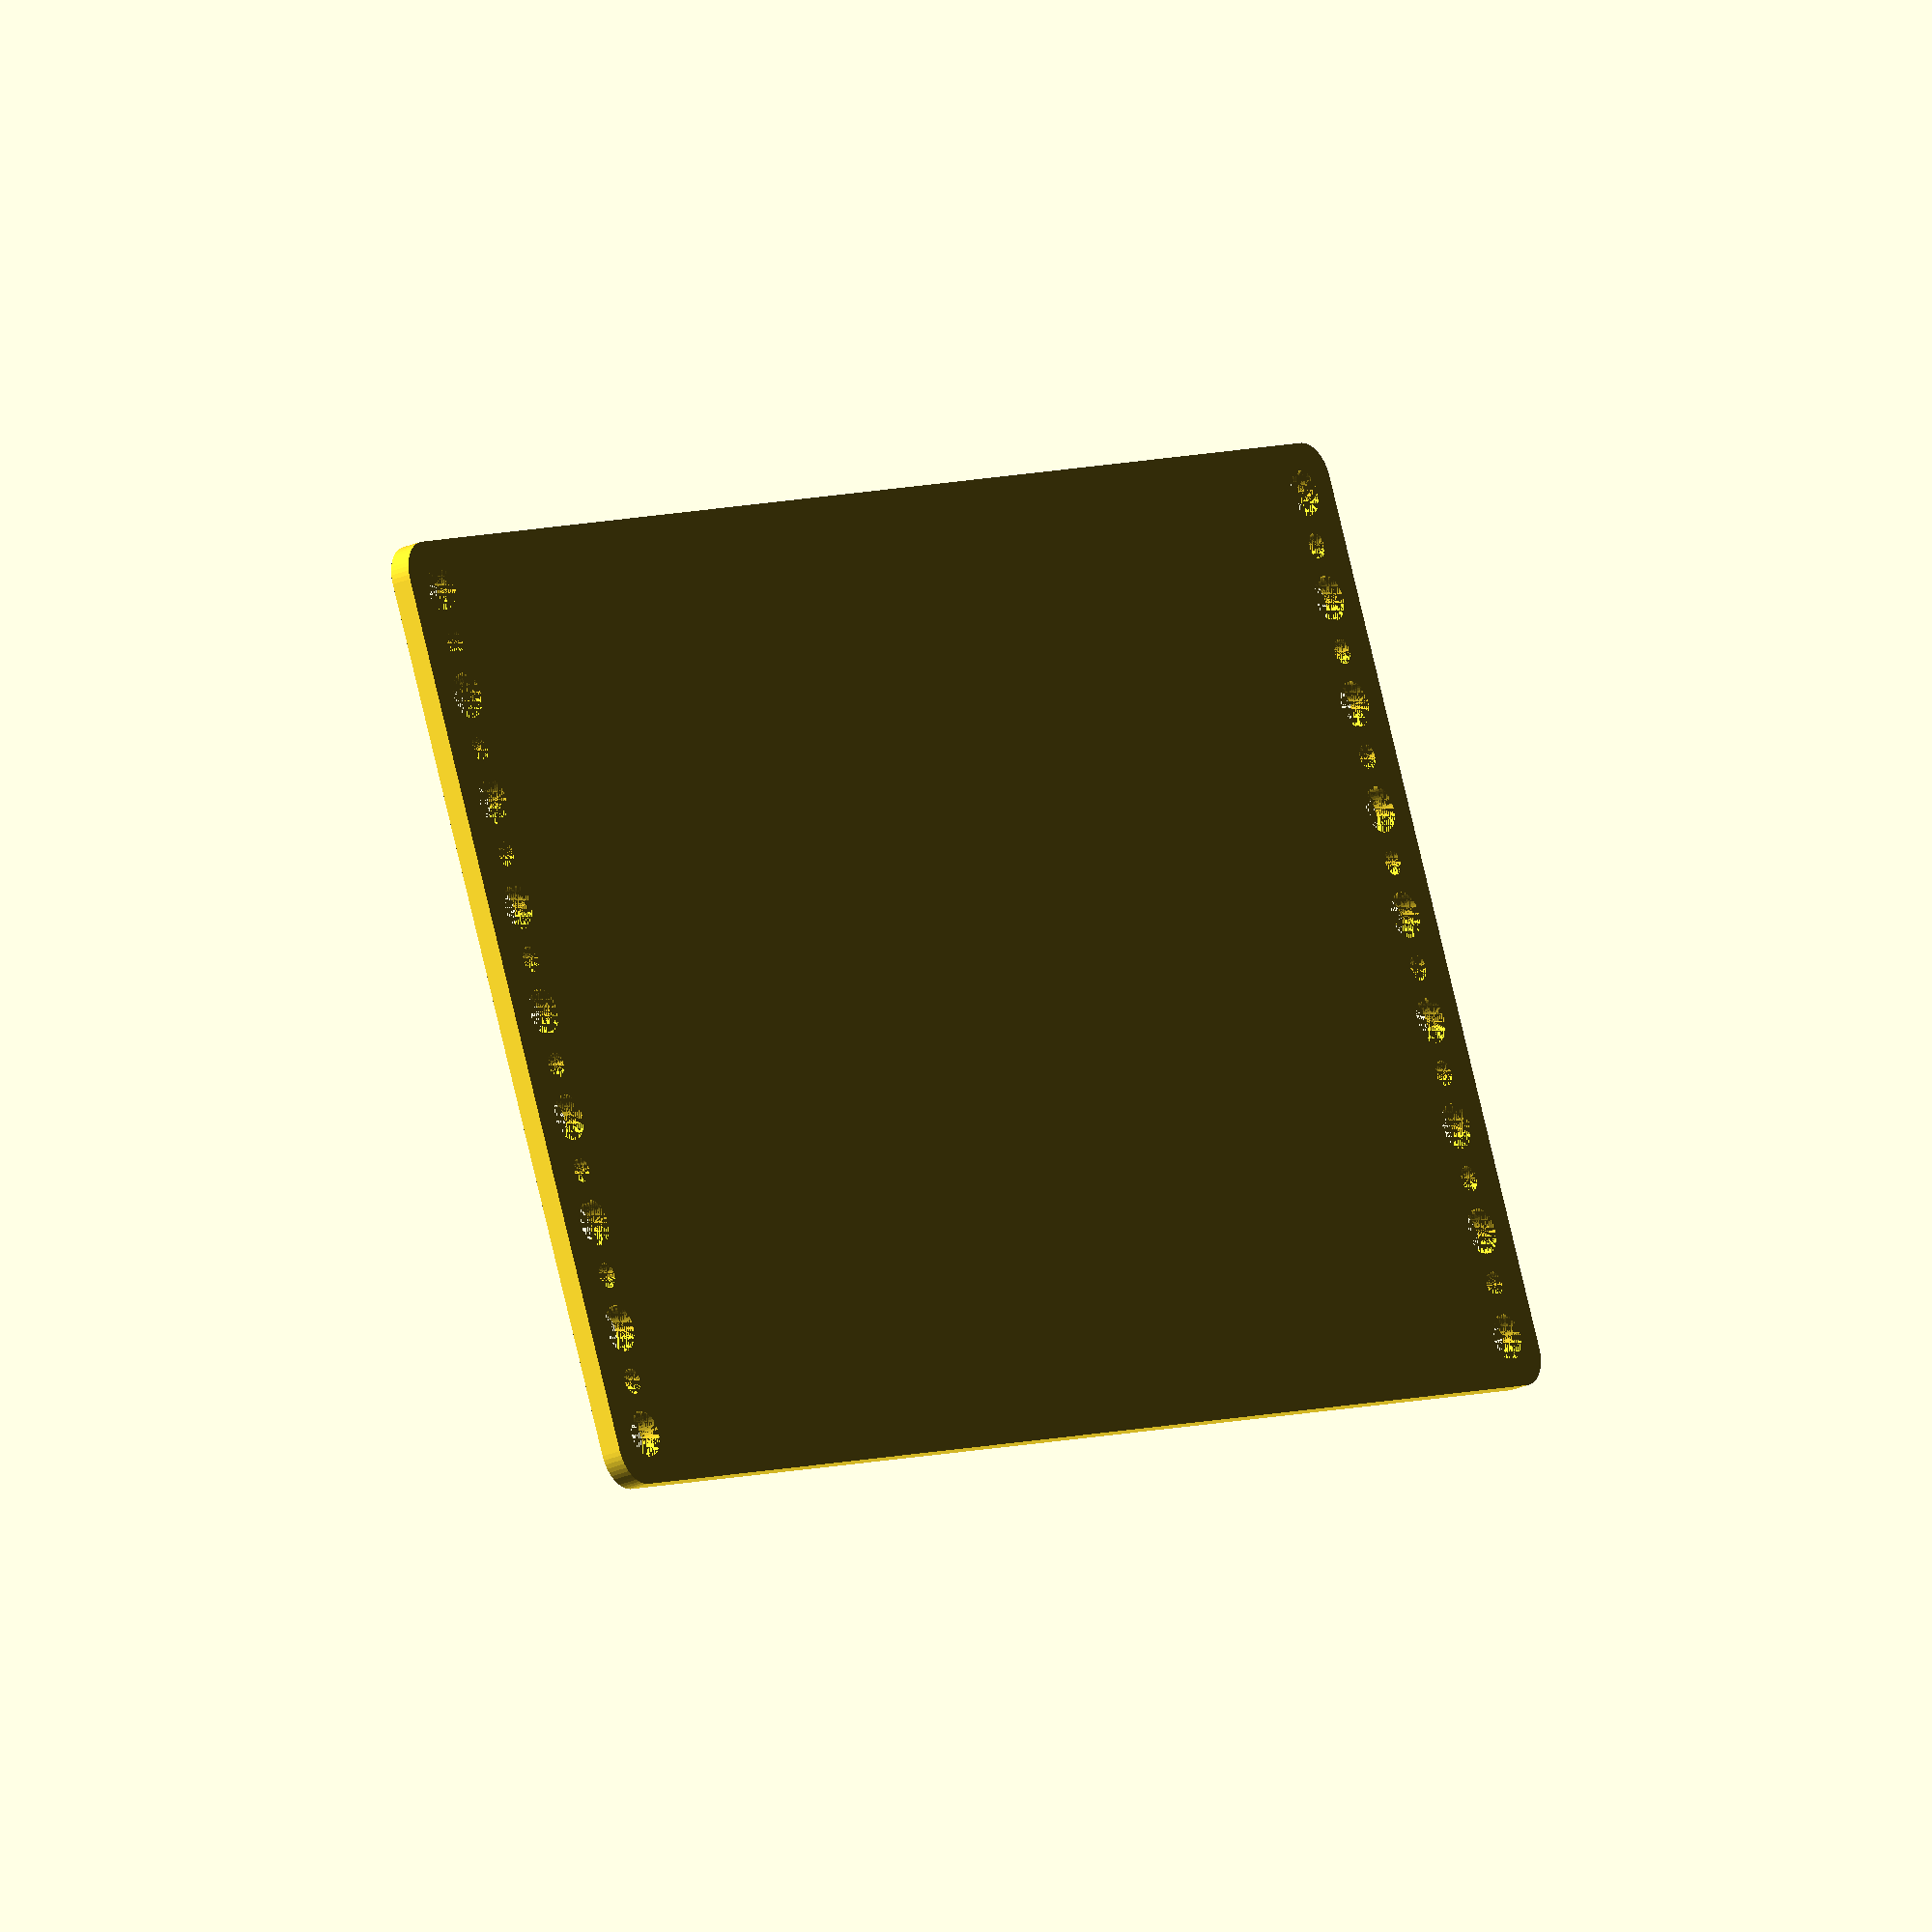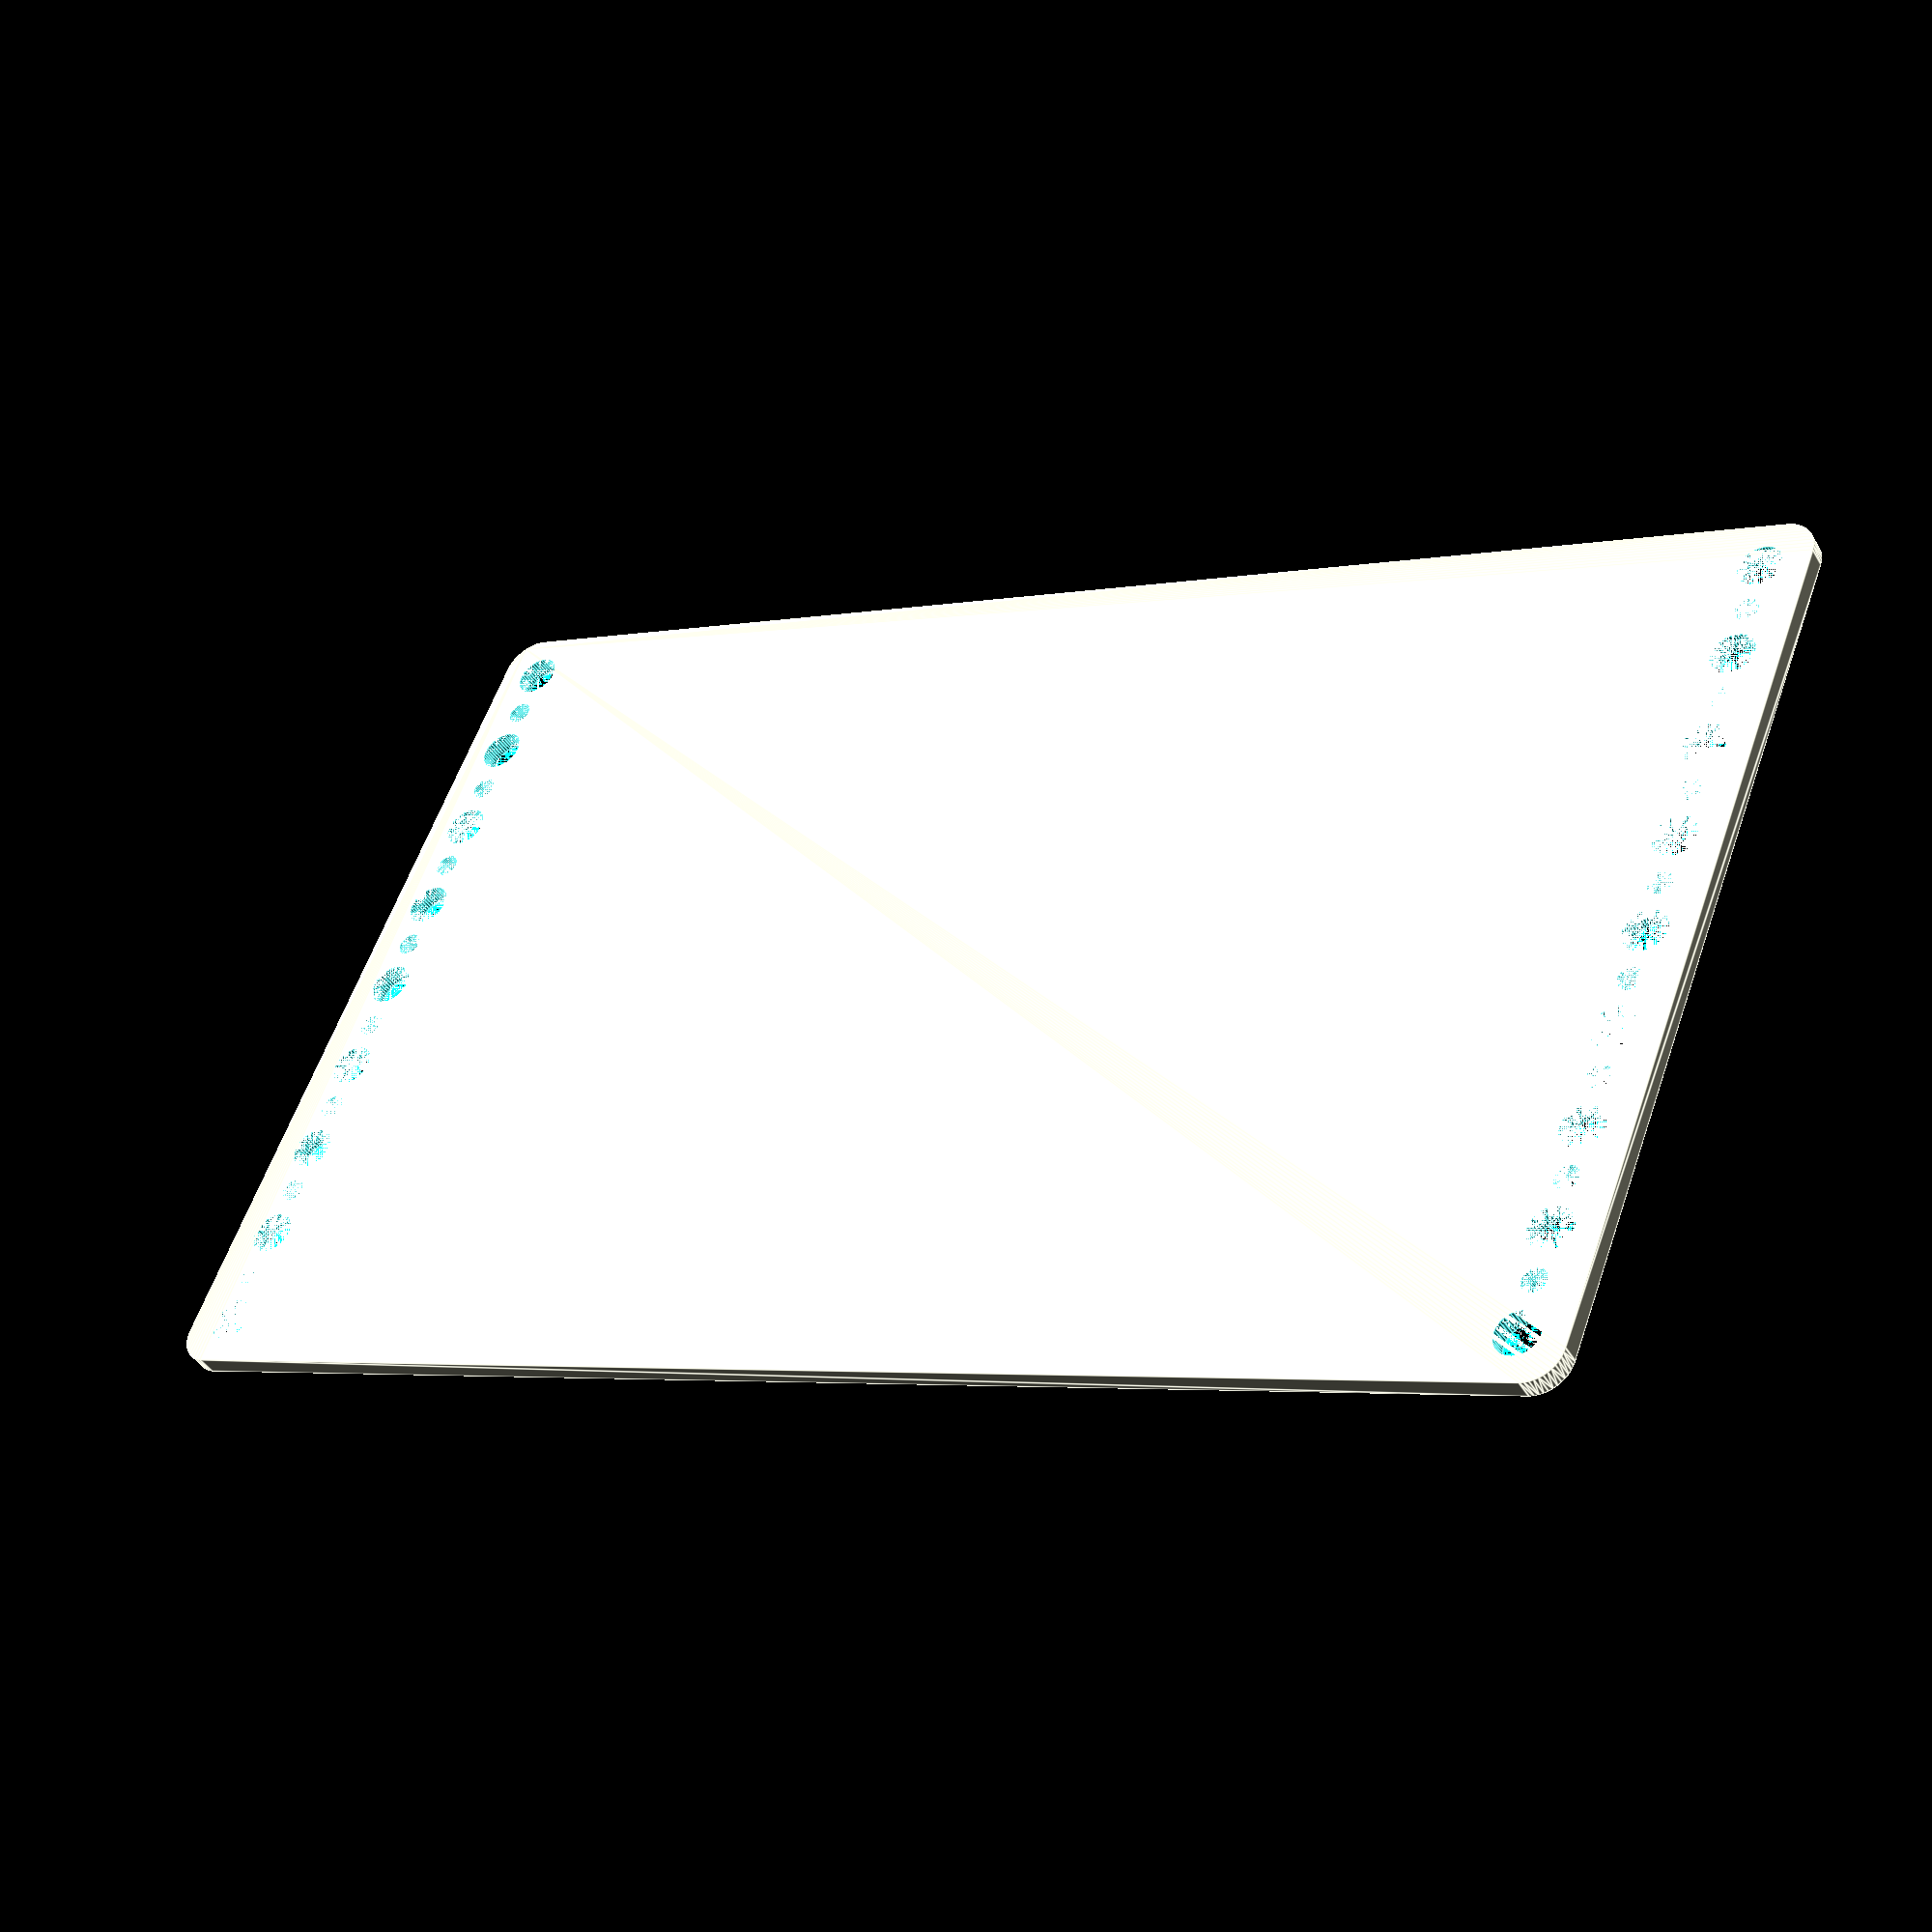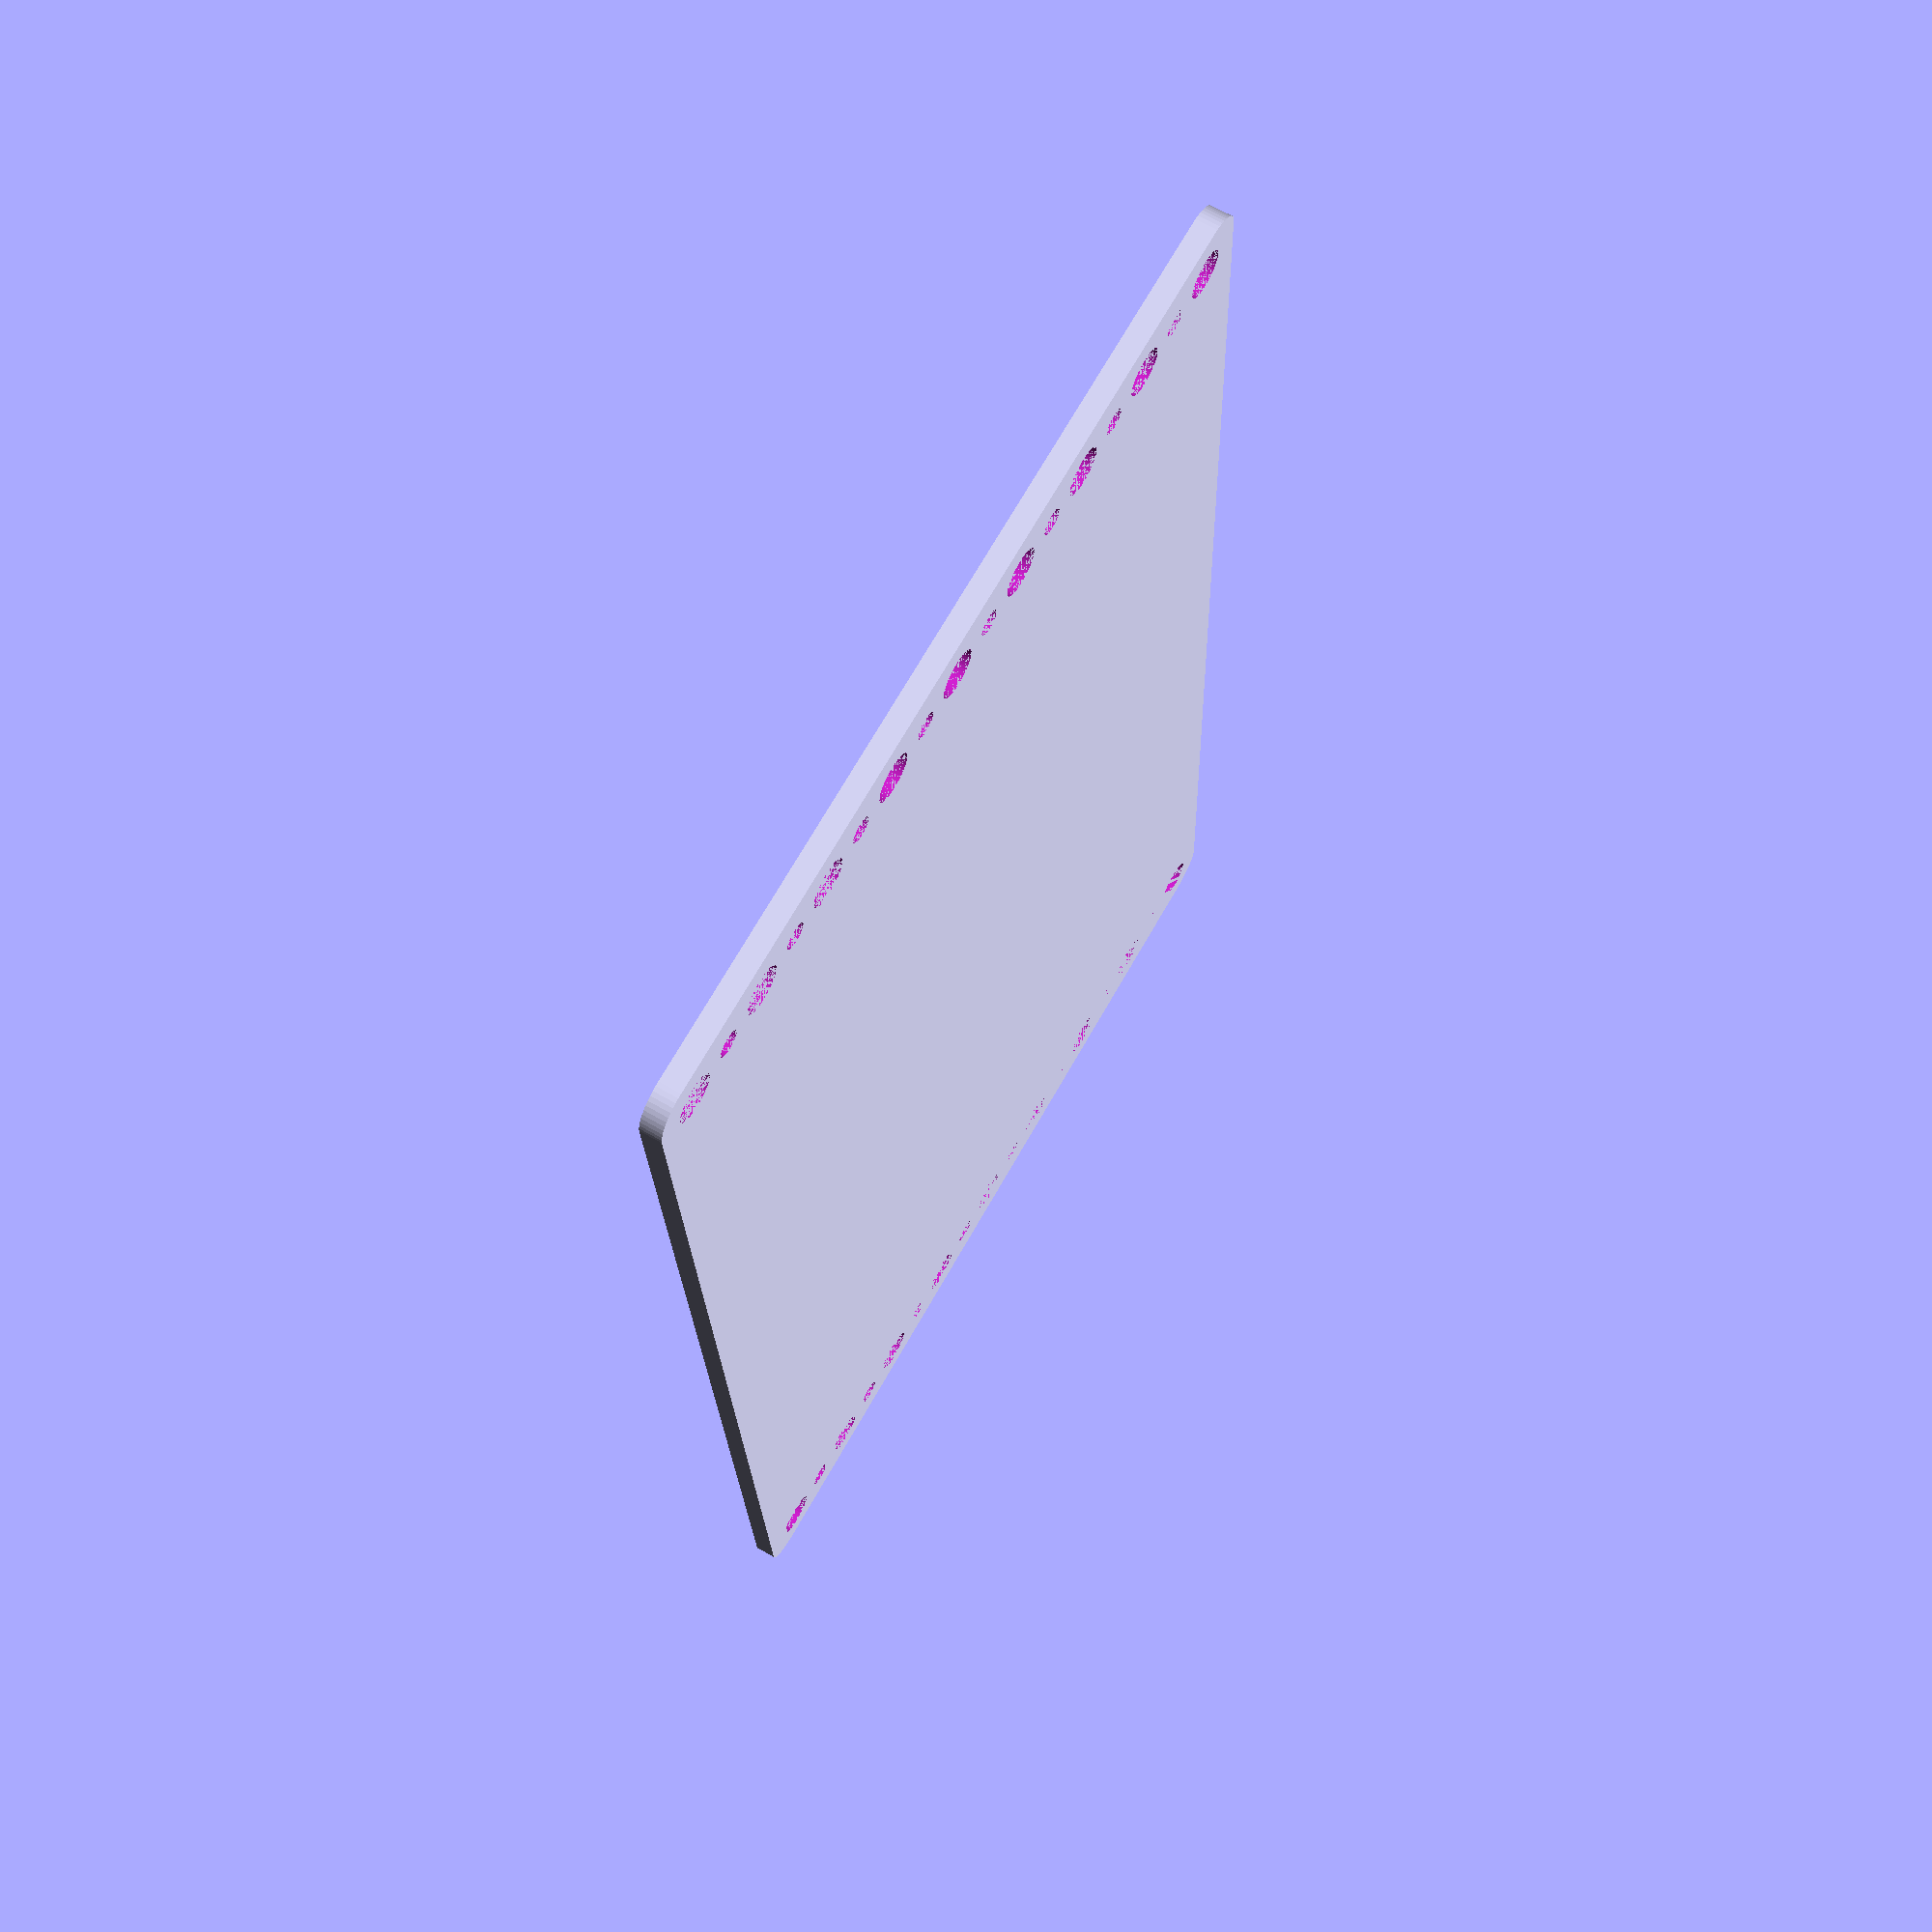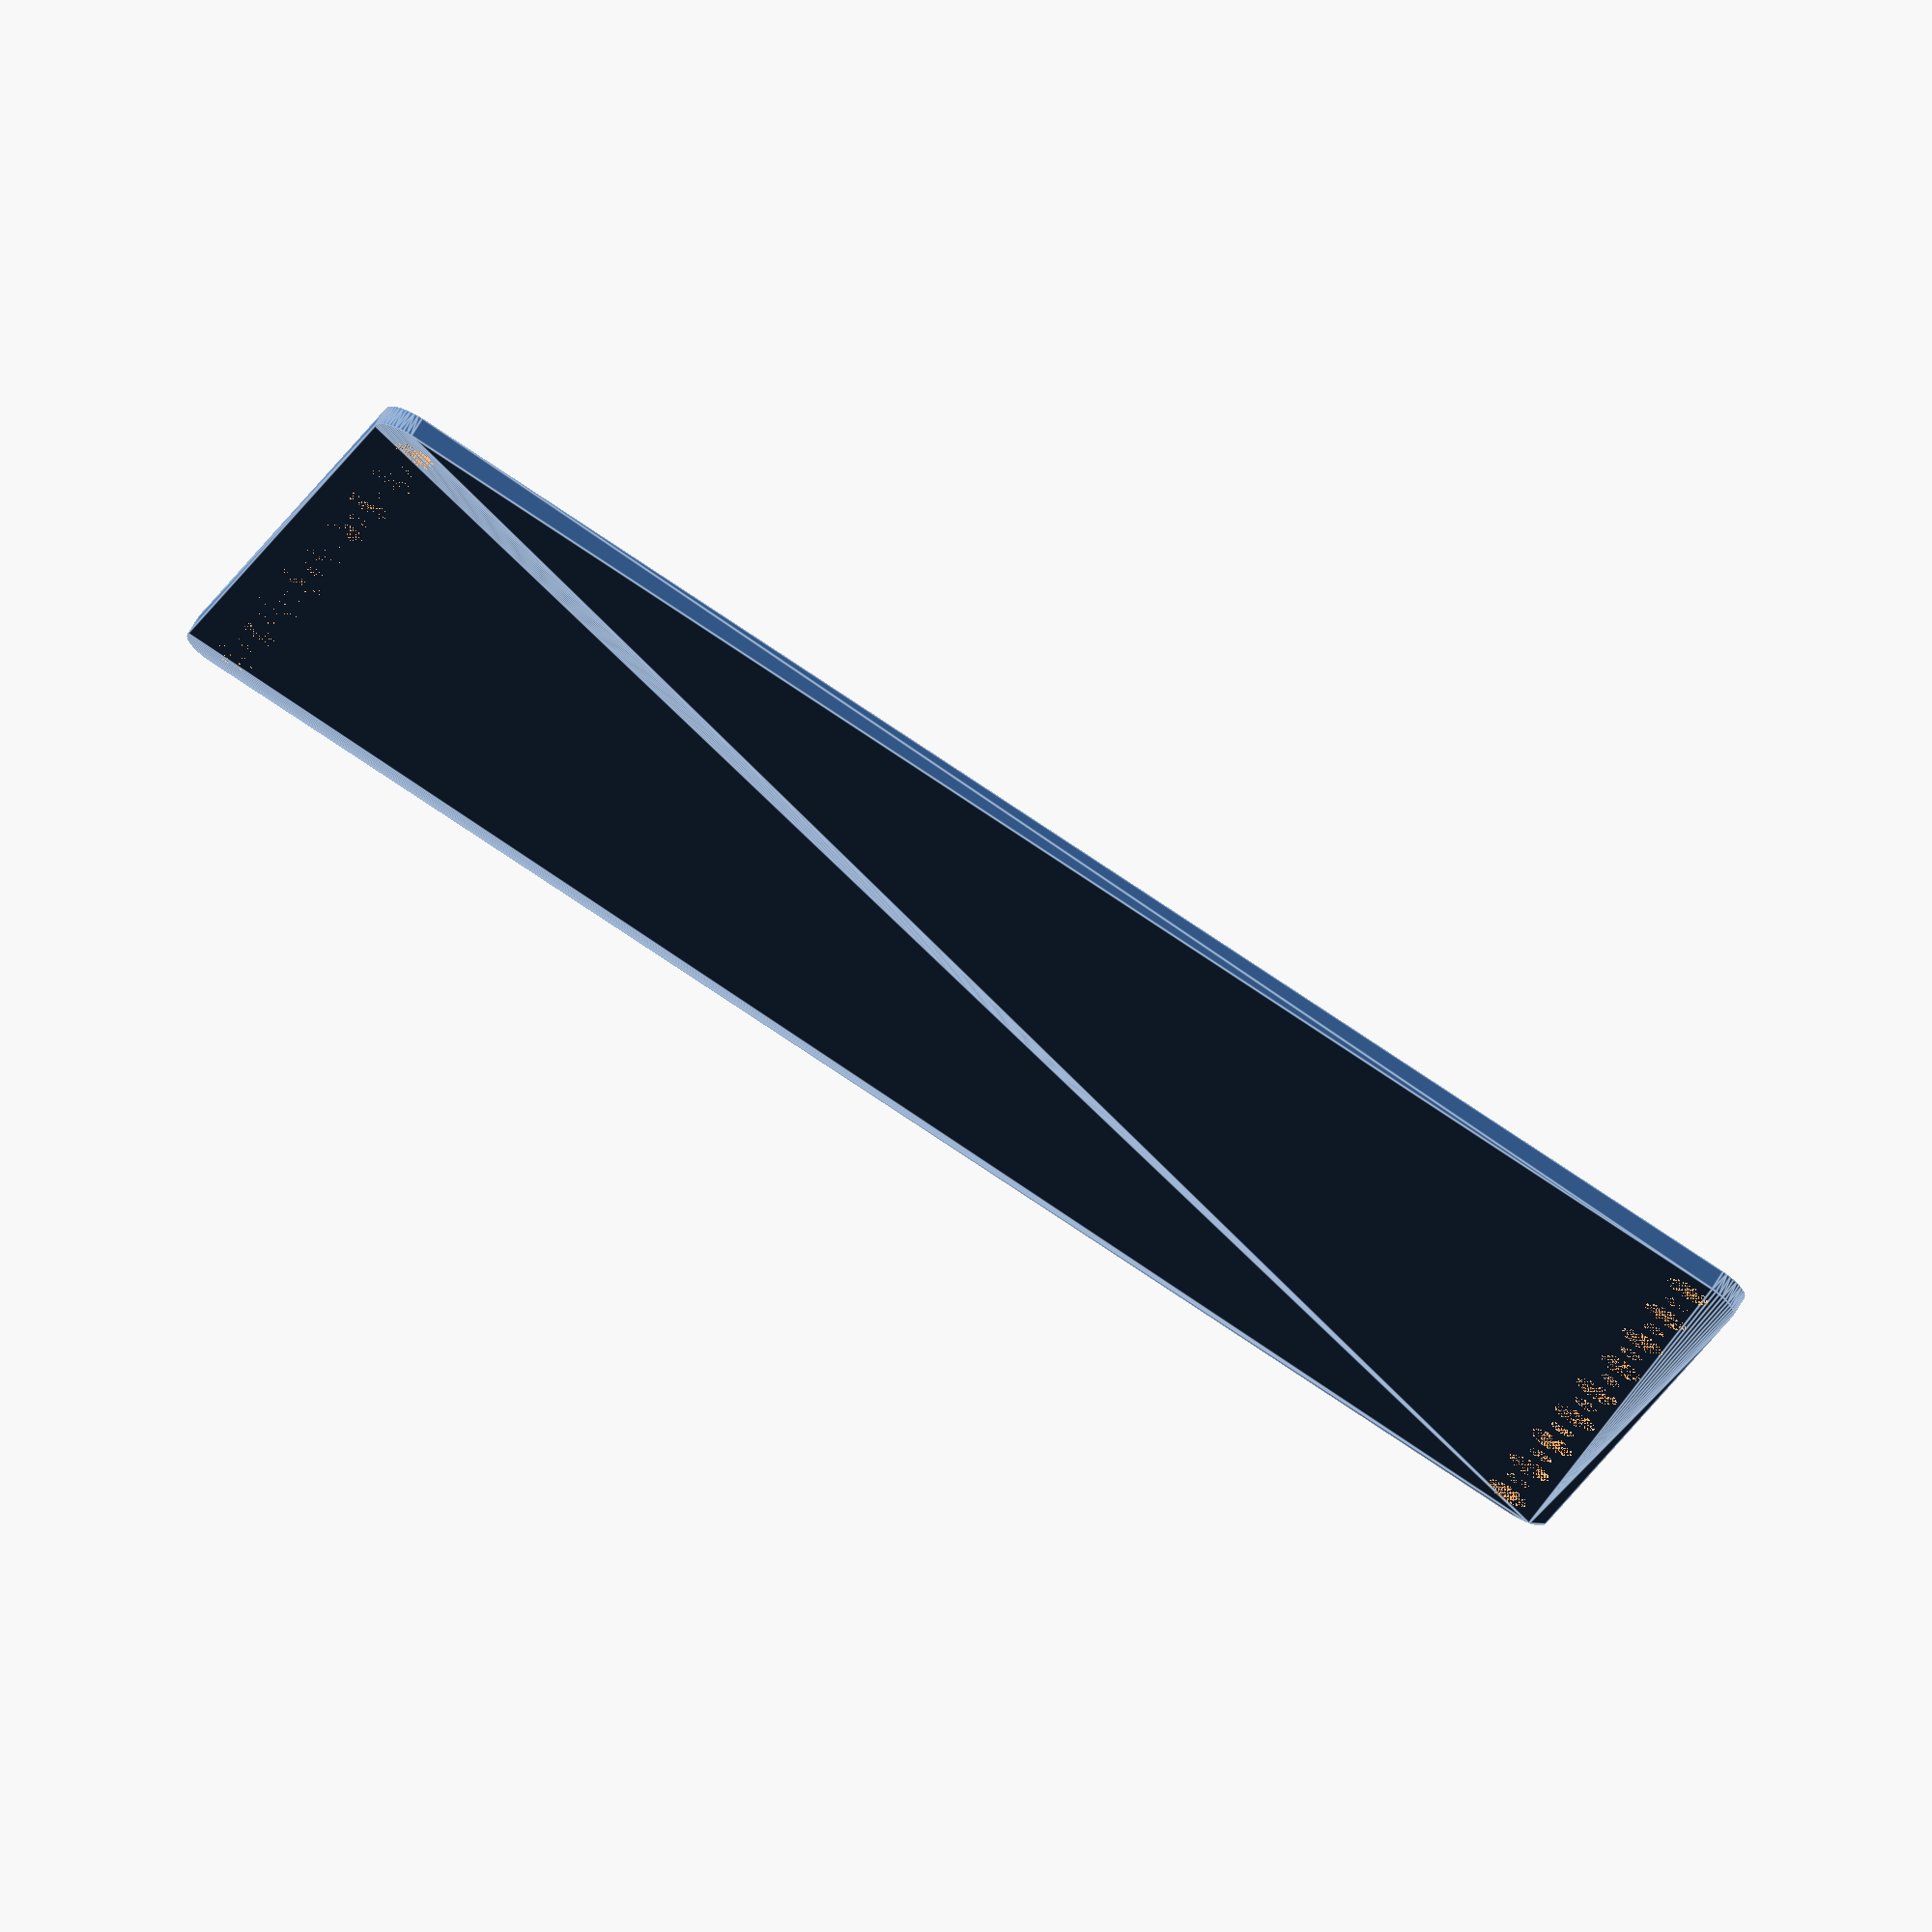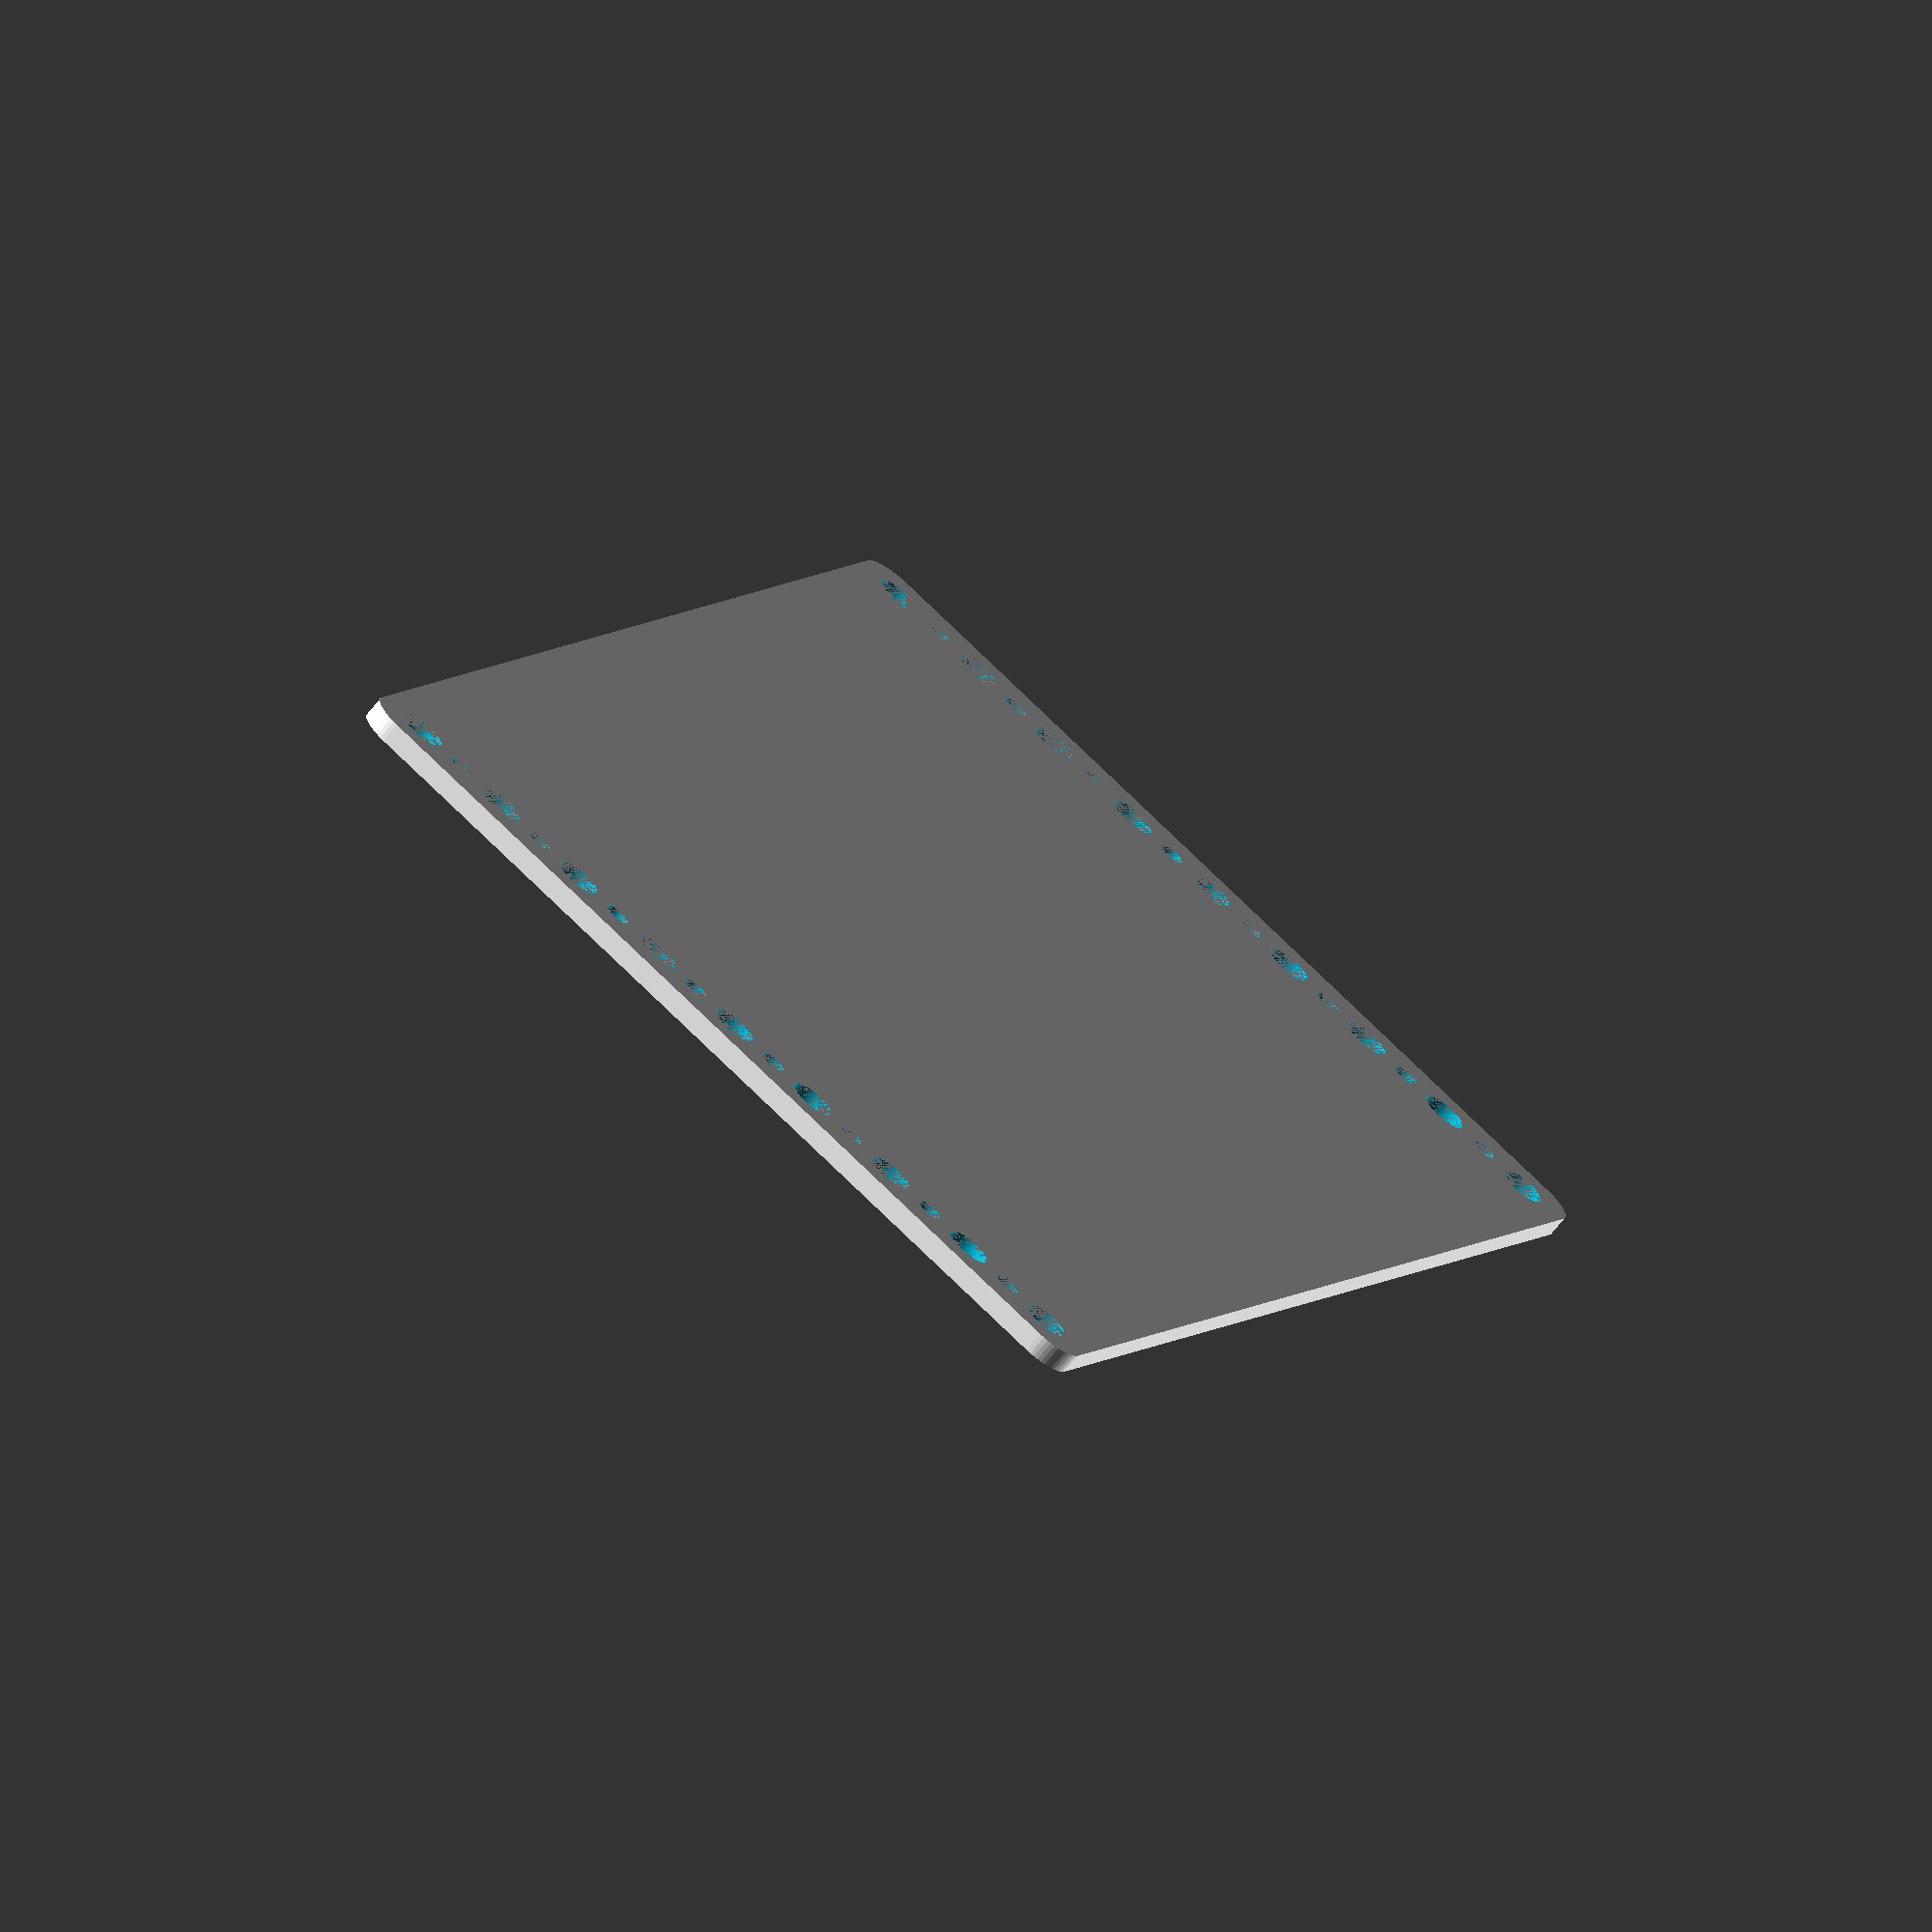
<openscad>
$fn = 50;


difference() {
	union() {
		hull() {
			translate(v = [-107.0000000000, 62.0000000000, 0]) {
				cylinder(h = 3, r = 5);
			}
			translate(v = [107.0000000000, 62.0000000000, 0]) {
				cylinder(h = 3, r = 5);
			}
			translate(v = [-107.0000000000, -62.0000000000, 0]) {
				cylinder(h = 3, r = 5);
			}
			translate(v = [107.0000000000, -62.0000000000, 0]) {
				cylinder(h = 3, r = 5);
			}
		}
	}
	union() {
		translate(v = [-105.0000000000, -60.0000000000, 0]) {
			cylinder(h = 3, r = 3.2500000000);
		}
		translate(v = [-105.0000000000, -45.0000000000, 0]) {
			cylinder(h = 3, r = 3.2500000000);
		}
		translate(v = [-105.0000000000, -30.0000000000, 0]) {
			cylinder(h = 3, r = 3.2500000000);
		}
		translate(v = [-105.0000000000, -15.0000000000, 0]) {
			cylinder(h = 3, r = 3.2500000000);
		}
		translate(v = [-105.0000000000, 0.0000000000, 0]) {
			cylinder(h = 3, r = 3.2500000000);
		}
		translate(v = [-105.0000000000, 15.0000000000, 0]) {
			cylinder(h = 3, r = 3.2500000000);
		}
		translate(v = [-105.0000000000, 30.0000000000, 0]) {
			cylinder(h = 3, r = 3.2500000000);
		}
		translate(v = [-105.0000000000, 45.0000000000, 0]) {
			cylinder(h = 3, r = 3.2500000000);
		}
		translate(v = [-105.0000000000, 60.0000000000, 0]) {
			cylinder(h = 3, r = 3.2500000000);
		}
		translate(v = [105.0000000000, -60.0000000000, 0]) {
			cylinder(h = 3, r = 3.2500000000);
		}
		translate(v = [105.0000000000, -45.0000000000, 0]) {
			cylinder(h = 3, r = 3.2500000000);
		}
		translate(v = [105.0000000000, -30.0000000000, 0]) {
			cylinder(h = 3, r = 3.2500000000);
		}
		translate(v = [105.0000000000, -15.0000000000, 0]) {
			cylinder(h = 3, r = 3.2500000000);
		}
		translate(v = [105.0000000000, 0.0000000000, 0]) {
			cylinder(h = 3, r = 3.2500000000);
		}
		translate(v = [105.0000000000, 15.0000000000, 0]) {
			cylinder(h = 3, r = 3.2500000000);
		}
		translate(v = [105.0000000000, 30.0000000000, 0]) {
			cylinder(h = 3, r = 3.2500000000);
		}
		translate(v = [105.0000000000, 45.0000000000, 0]) {
			cylinder(h = 3, r = 3.2500000000);
		}
		translate(v = [105.0000000000, 60.0000000000, 0]) {
			cylinder(h = 3, r = 3.2500000000);
		}
		translate(v = [-105.0000000000, -60.0000000000, 0]) {
			cylinder(h = 3, r = 1.8000000000);
		}
		translate(v = [-105.0000000000, -52.5000000000, 0]) {
			cylinder(h = 3, r = 1.8000000000);
		}
		translate(v = [-105.0000000000, -45.0000000000, 0]) {
			cylinder(h = 3, r = 1.8000000000);
		}
		translate(v = [-105.0000000000, -37.5000000000, 0]) {
			cylinder(h = 3, r = 1.8000000000);
		}
		translate(v = [-105.0000000000, -30.0000000000, 0]) {
			cylinder(h = 3, r = 1.8000000000);
		}
		translate(v = [-105.0000000000, -22.5000000000, 0]) {
			cylinder(h = 3, r = 1.8000000000);
		}
		translate(v = [-105.0000000000, -15.0000000000, 0]) {
			cylinder(h = 3, r = 1.8000000000);
		}
		translate(v = [-105.0000000000, -7.5000000000, 0]) {
			cylinder(h = 3, r = 1.8000000000);
		}
		translate(v = [-105.0000000000, 0.0000000000, 0]) {
			cylinder(h = 3, r = 1.8000000000);
		}
		translate(v = [-105.0000000000, 7.5000000000, 0]) {
			cylinder(h = 3, r = 1.8000000000);
		}
		translate(v = [-105.0000000000, 15.0000000000, 0]) {
			cylinder(h = 3, r = 1.8000000000);
		}
		translate(v = [-105.0000000000, 22.5000000000, 0]) {
			cylinder(h = 3, r = 1.8000000000);
		}
		translate(v = [-105.0000000000, 30.0000000000, 0]) {
			cylinder(h = 3, r = 1.8000000000);
		}
		translate(v = [-105.0000000000, 37.5000000000, 0]) {
			cylinder(h = 3, r = 1.8000000000);
		}
		translate(v = [-105.0000000000, 45.0000000000, 0]) {
			cylinder(h = 3, r = 1.8000000000);
		}
		translate(v = [-105.0000000000, 52.5000000000, 0]) {
			cylinder(h = 3, r = 1.8000000000);
		}
		translate(v = [-105.0000000000, 60.0000000000, 0]) {
			cylinder(h = 3, r = 1.8000000000);
		}
		translate(v = [105.0000000000, -60.0000000000, 0]) {
			cylinder(h = 3, r = 1.8000000000);
		}
		translate(v = [105.0000000000, -52.5000000000, 0]) {
			cylinder(h = 3, r = 1.8000000000);
		}
		translate(v = [105.0000000000, -45.0000000000, 0]) {
			cylinder(h = 3, r = 1.8000000000);
		}
		translate(v = [105.0000000000, -37.5000000000, 0]) {
			cylinder(h = 3, r = 1.8000000000);
		}
		translate(v = [105.0000000000, -30.0000000000, 0]) {
			cylinder(h = 3, r = 1.8000000000);
		}
		translate(v = [105.0000000000, -22.5000000000, 0]) {
			cylinder(h = 3, r = 1.8000000000);
		}
		translate(v = [105.0000000000, -15.0000000000, 0]) {
			cylinder(h = 3, r = 1.8000000000);
		}
		translate(v = [105.0000000000, -7.5000000000, 0]) {
			cylinder(h = 3, r = 1.8000000000);
		}
		translate(v = [105.0000000000, 0.0000000000, 0]) {
			cylinder(h = 3, r = 1.8000000000);
		}
		translate(v = [105.0000000000, 7.5000000000, 0]) {
			cylinder(h = 3, r = 1.8000000000);
		}
		translate(v = [105.0000000000, 15.0000000000, 0]) {
			cylinder(h = 3, r = 1.8000000000);
		}
		translate(v = [105.0000000000, 22.5000000000, 0]) {
			cylinder(h = 3, r = 1.8000000000);
		}
		translate(v = [105.0000000000, 30.0000000000, 0]) {
			cylinder(h = 3, r = 1.8000000000);
		}
		translate(v = [105.0000000000, 37.5000000000, 0]) {
			cylinder(h = 3, r = 1.8000000000);
		}
		translate(v = [105.0000000000, 45.0000000000, 0]) {
			cylinder(h = 3, r = 1.8000000000);
		}
		translate(v = [105.0000000000, 52.5000000000, 0]) {
			cylinder(h = 3, r = 1.8000000000);
		}
		translate(v = [105.0000000000, 60.0000000000, 0]) {
			cylinder(h = 3, r = 1.8000000000);
		}
		translate(v = [-105.0000000000, -60.0000000000, 0]) {
			cylinder(h = 3, r = 1.8000000000);
		}
		translate(v = [-105.0000000000, -52.5000000000, 0]) {
			cylinder(h = 3, r = 1.8000000000);
		}
		translate(v = [-105.0000000000, -45.0000000000, 0]) {
			cylinder(h = 3, r = 1.8000000000);
		}
		translate(v = [-105.0000000000, -37.5000000000, 0]) {
			cylinder(h = 3, r = 1.8000000000);
		}
		translate(v = [-105.0000000000, -30.0000000000, 0]) {
			cylinder(h = 3, r = 1.8000000000);
		}
		translate(v = [-105.0000000000, -22.5000000000, 0]) {
			cylinder(h = 3, r = 1.8000000000);
		}
		translate(v = [-105.0000000000, -15.0000000000, 0]) {
			cylinder(h = 3, r = 1.8000000000);
		}
		translate(v = [-105.0000000000, -7.5000000000, 0]) {
			cylinder(h = 3, r = 1.8000000000);
		}
		translate(v = [-105.0000000000, 0.0000000000, 0]) {
			cylinder(h = 3, r = 1.8000000000);
		}
		translate(v = [-105.0000000000, 7.5000000000, 0]) {
			cylinder(h = 3, r = 1.8000000000);
		}
		translate(v = [-105.0000000000, 15.0000000000, 0]) {
			cylinder(h = 3, r = 1.8000000000);
		}
		translate(v = [-105.0000000000, 22.5000000000, 0]) {
			cylinder(h = 3, r = 1.8000000000);
		}
		translate(v = [-105.0000000000, 30.0000000000, 0]) {
			cylinder(h = 3, r = 1.8000000000);
		}
		translate(v = [-105.0000000000, 37.5000000000, 0]) {
			cylinder(h = 3, r = 1.8000000000);
		}
		translate(v = [-105.0000000000, 45.0000000000, 0]) {
			cylinder(h = 3, r = 1.8000000000);
		}
		translate(v = [-105.0000000000, 52.5000000000, 0]) {
			cylinder(h = 3, r = 1.8000000000);
		}
		translate(v = [-105.0000000000, 60.0000000000, 0]) {
			cylinder(h = 3, r = 1.8000000000);
		}
		translate(v = [105.0000000000, -60.0000000000, 0]) {
			cylinder(h = 3, r = 1.8000000000);
		}
		translate(v = [105.0000000000, -52.5000000000, 0]) {
			cylinder(h = 3, r = 1.8000000000);
		}
		translate(v = [105.0000000000, -45.0000000000, 0]) {
			cylinder(h = 3, r = 1.8000000000);
		}
		translate(v = [105.0000000000, -37.5000000000, 0]) {
			cylinder(h = 3, r = 1.8000000000);
		}
		translate(v = [105.0000000000, -30.0000000000, 0]) {
			cylinder(h = 3, r = 1.8000000000);
		}
		translate(v = [105.0000000000, -22.5000000000, 0]) {
			cylinder(h = 3, r = 1.8000000000);
		}
		translate(v = [105.0000000000, -15.0000000000, 0]) {
			cylinder(h = 3, r = 1.8000000000);
		}
		translate(v = [105.0000000000, -7.5000000000, 0]) {
			cylinder(h = 3, r = 1.8000000000);
		}
		translate(v = [105.0000000000, 0.0000000000, 0]) {
			cylinder(h = 3, r = 1.8000000000);
		}
		translate(v = [105.0000000000, 7.5000000000, 0]) {
			cylinder(h = 3, r = 1.8000000000);
		}
		translate(v = [105.0000000000, 15.0000000000, 0]) {
			cylinder(h = 3, r = 1.8000000000);
		}
		translate(v = [105.0000000000, 22.5000000000, 0]) {
			cylinder(h = 3, r = 1.8000000000);
		}
		translate(v = [105.0000000000, 30.0000000000, 0]) {
			cylinder(h = 3, r = 1.8000000000);
		}
		translate(v = [105.0000000000, 37.5000000000, 0]) {
			cylinder(h = 3, r = 1.8000000000);
		}
		translate(v = [105.0000000000, 45.0000000000, 0]) {
			cylinder(h = 3, r = 1.8000000000);
		}
		translate(v = [105.0000000000, 52.5000000000, 0]) {
			cylinder(h = 3, r = 1.8000000000);
		}
		translate(v = [105.0000000000, 60.0000000000, 0]) {
			cylinder(h = 3, r = 1.8000000000);
		}
		translate(v = [-105.0000000000, -60.0000000000, 0]) {
			cylinder(h = 3, r = 1.8000000000);
		}
		translate(v = [-105.0000000000, -52.5000000000, 0]) {
			cylinder(h = 3, r = 1.8000000000);
		}
		translate(v = [-105.0000000000, -45.0000000000, 0]) {
			cylinder(h = 3, r = 1.8000000000);
		}
		translate(v = [-105.0000000000, -37.5000000000, 0]) {
			cylinder(h = 3, r = 1.8000000000);
		}
		translate(v = [-105.0000000000, -30.0000000000, 0]) {
			cylinder(h = 3, r = 1.8000000000);
		}
		translate(v = [-105.0000000000, -22.5000000000, 0]) {
			cylinder(h = 3, r = 1.8000000000);
		}
		translate(v = [-105.0000000000, -15.0000000000, 0]) {
			cylinder(h = 3, r = 1.8000000000);
		}
		translate(v = [-105.0000000000, -7.5000000000, 0]) {
			cylinder(h = 3, r = 1.8000000000);
		}
		translate(v = [-105.0000000000, 0.0000000000, 0]) {
			cylinder(h = 3, r = 1.8000000000);
		}
		translate(v = [-105.0000000000, 7.5000000000, 0]) {
			cylinder(h = 3, r = 1.8000000000);
		}
		translate(v = [-105.0000000000, 15.0000000000, 0]) {
			cylinder(h = 3, r = 1.8000000000);
		}
		translate(v = [-105.0000000000, 22.5000000000, 0]) {
			cylinder(h = 3, r = 1.8000000000);
		}
		translate(v = [-105.0000000000, 30.0000000000, 0]) {
			cylinder(h = 3, r = 1.8000000000);
		}
		translate(v = [-105.0000000000, 37.5000000000, 0]) {
			cylinder(h = 3, r = 1.8000000000);
		}
		translate(v = [-105.0000000000, 45.0000000000, 0]) {
			cylinder(h = 3, r = 1.8000000000);
		}
		translate(v = [-105.0000000000, 52.5000000000, 0]) {
			cylinder(h = 3, r = 1.8000000000);
		}
		translate(v = [-105.0000000000, 60.0000000000, 0]) {
			cylinder(h = 3, r = 1.8000000000);
		}
		translate(v = [105.0000000000, -60.0000000000, 0]) {
			cylinder(h = 3, r = 1.8000000000);
		}
		translate(v = [105.0000000000, -52.5000000000, 0]) {
			cylinder(h = 3, r = 1.8000000000);
		}
		translate(v = [105.0000000000, -45.0000000000, 0]) {
			cylinder(h = 3, r = 1.8000000000);
		}
		translate(v = [105.0000000000, -37.5000000000, 0]) {
			cylinder(h = 3, r = 1.8000000000);
		}
		translate(v = [105.0000000000, -30.0000000000, 0]) {
			cylinder(h = 3, r = 1.8000000000);
		}
		translate(v = [105.0000000000, -22.5000000000, 0]) {
			cylinder(h = 3, r = 1.8000000000);
		}
		translate(v = [105.0000000000, -15.0000000000, 0]) {
			cylinder(h = 3, r = 1.8000000000);
		}
		translate(v = [105.0000000000, -7.5000000000, 0]) {
			cylinder(h = 3, r = 1.8000000000);
		}
		translate(v = [105.0000000000, 0.0000000000, 0]) {
			cylinder(h = 3, r = 1.8000000000);
		}
		translate(v = [105.0000000000, 7.5000000000, 0]) {
			cylinder(h = 3, r = 1.8000000000);
		}
		translate(v = [105.0000000000, 15.0000000000, 0]) {
			cylinder(h = 3, r = 1.8000000000);
		}
		translate(v = [105.0000000000, 22.5000000000, 0]) {
			cylinder(h = 3, r = 1.8000000000);
		}
		translate(v = [105.0000000000, 30.0000000000, 0]) {
			cylinder(h = 3, r = 1.8000000000);
		}
		translate(v = [105.0000000000, 37.5000000000, 0]) {
			cylinder(h = 3, r = 1.8000000000);
		}
		translate(v = [105.0000000000, 45.0000000000, 0]) {
			cylinder(h = 3, r = 1.8000000000);
		}
		translate(v = [105.0000000000, 52.5000000000, 0]) {
			cylinder(h = 3, r = 1.8000000000);
		}
		translate(v = [105.0000000000, 60.0000000000, 0]) {
			cylinder(h = 3, r = 1.8000000000);
		}
	}
}
</openscad>
<views>
elev=203.1 azim=337.6 roll=232.3 proj=o view=solid
elev=222.9 azim=158.4 roll=331.3 proj=p view=edges
elev=111.6 azim=87.5 roll=240.1 proj=p view=wireframe
elev=110.9 azim=346.0 roll=329.4 proj=o view=edges
elev=249.4 azim=66.4 roll=38.7 proj=o view=wireframe
</views>
